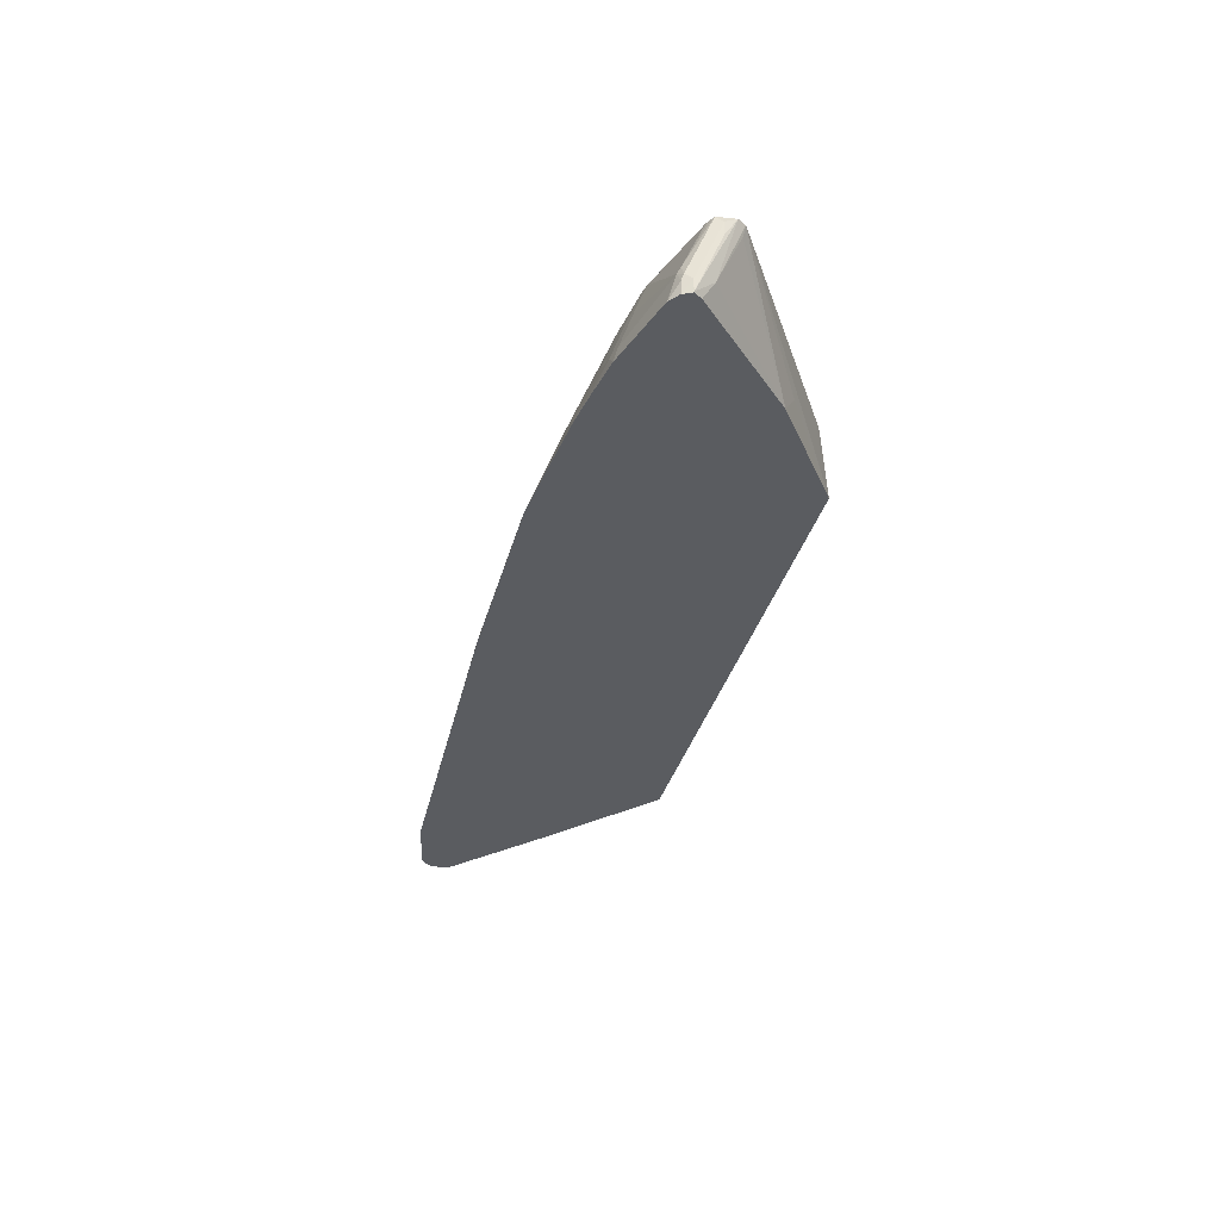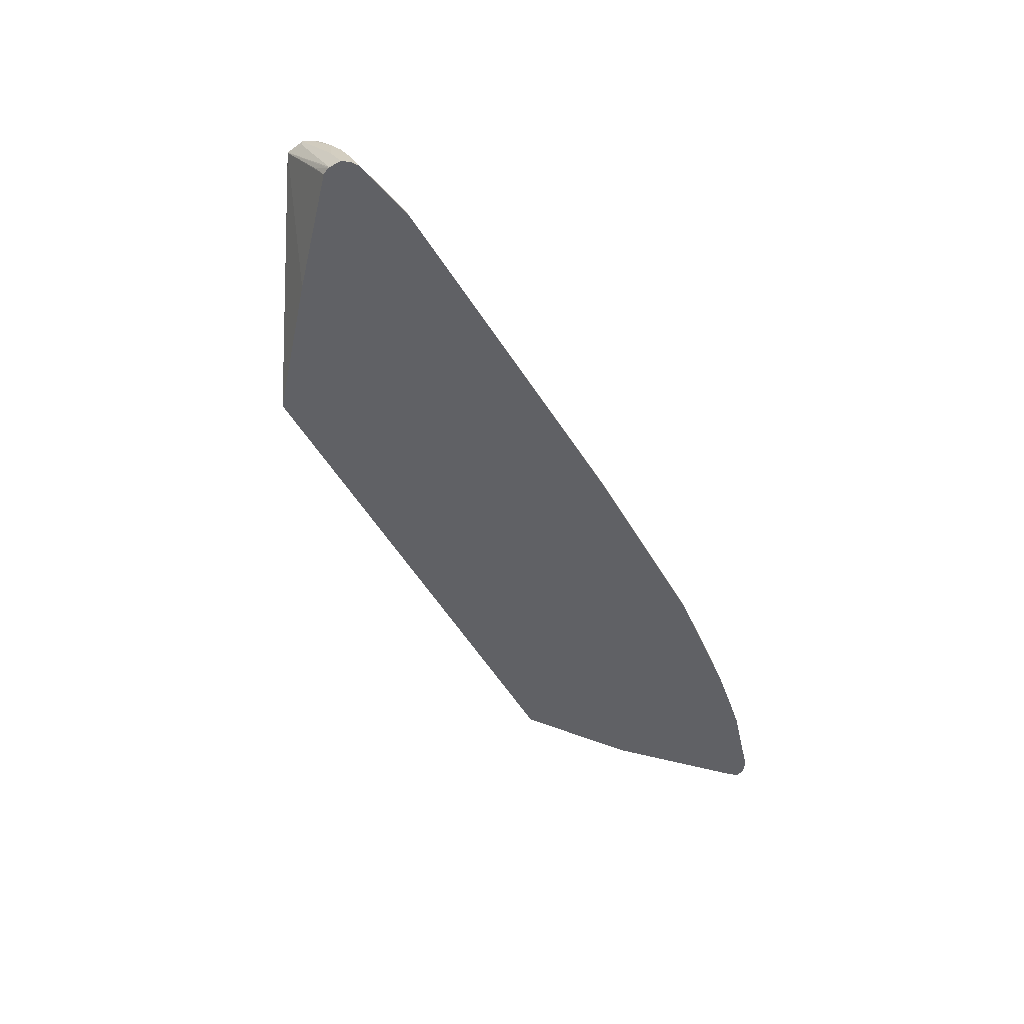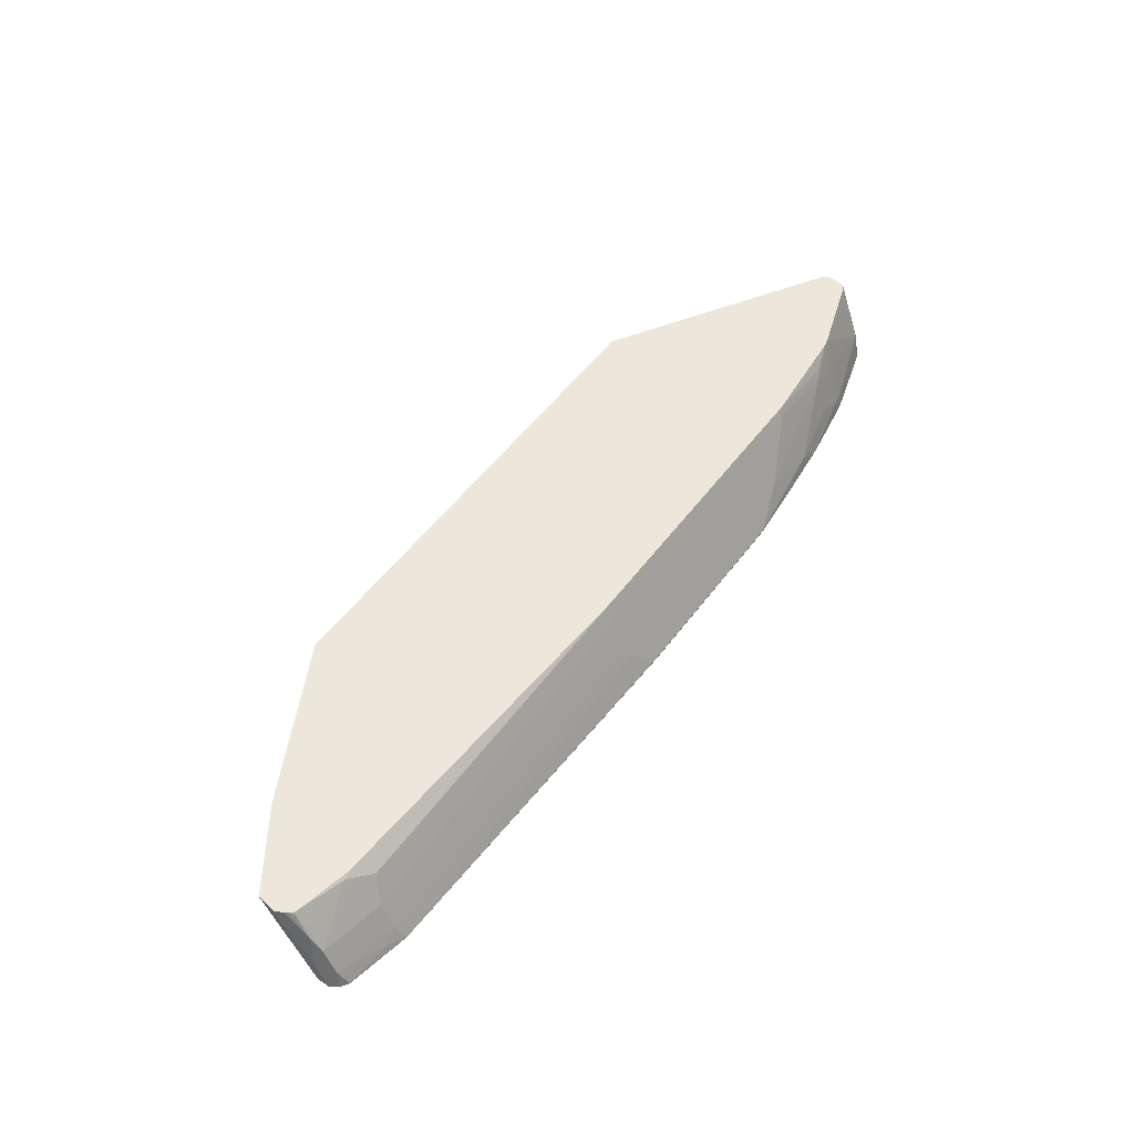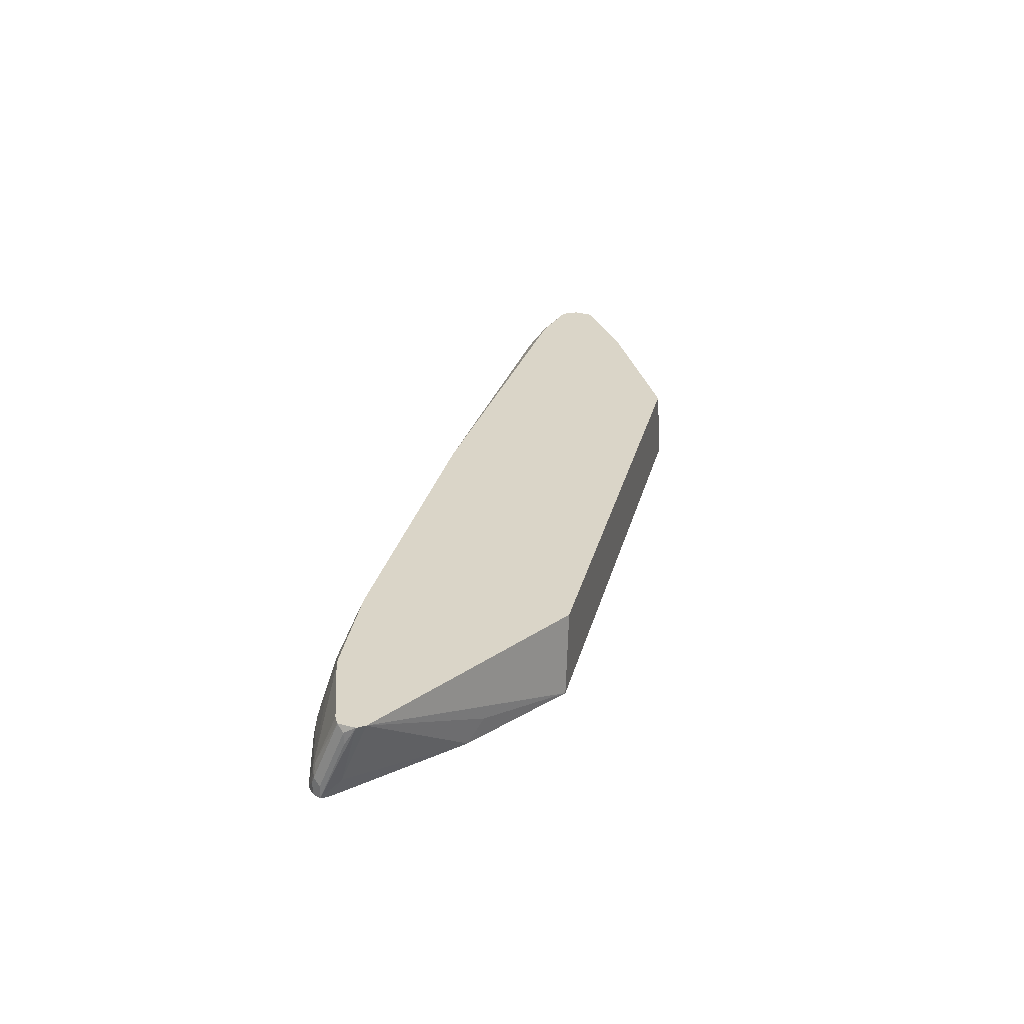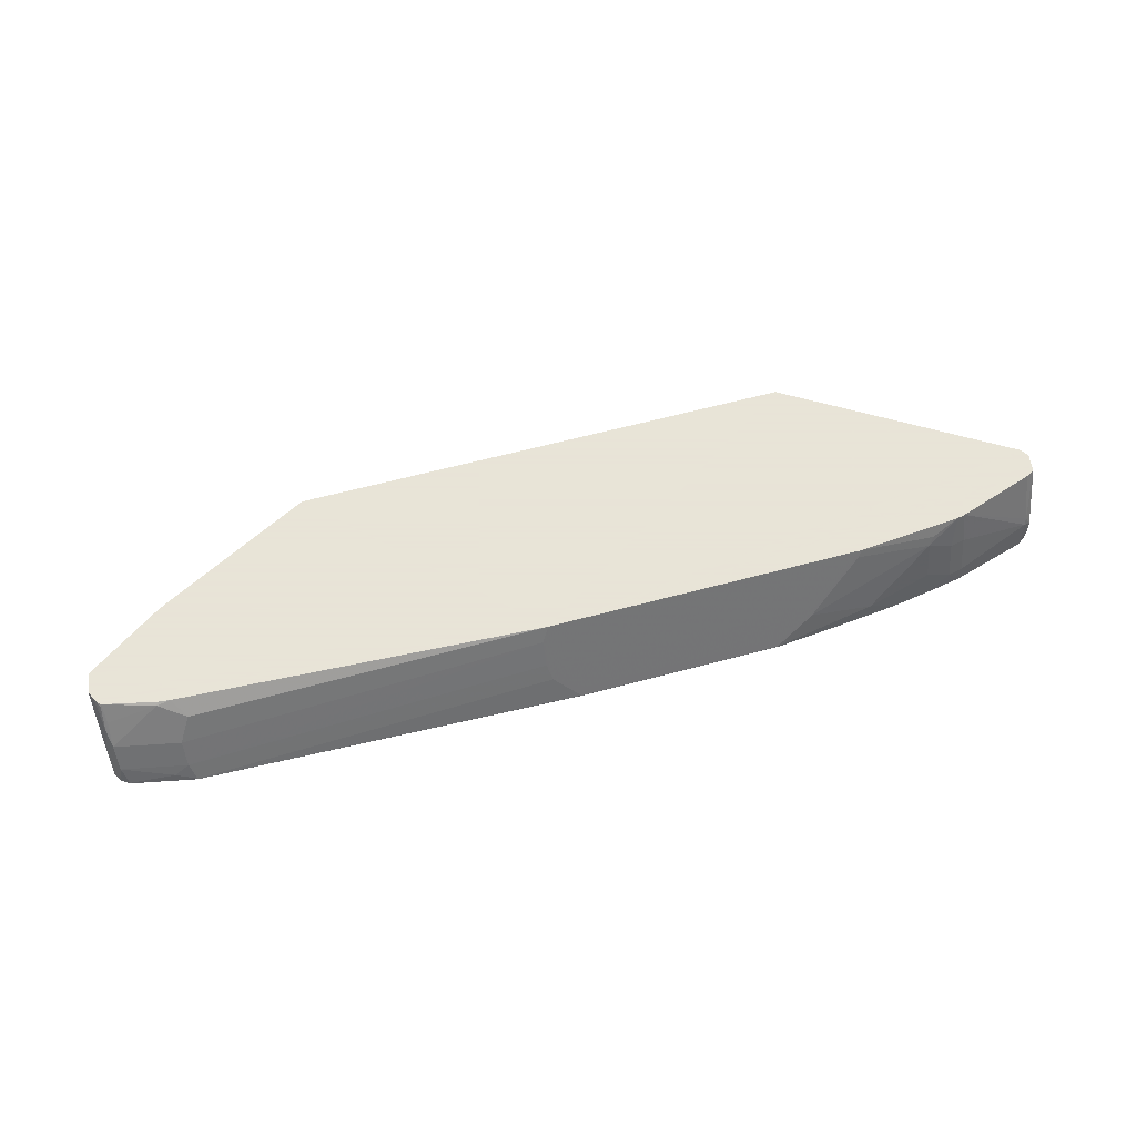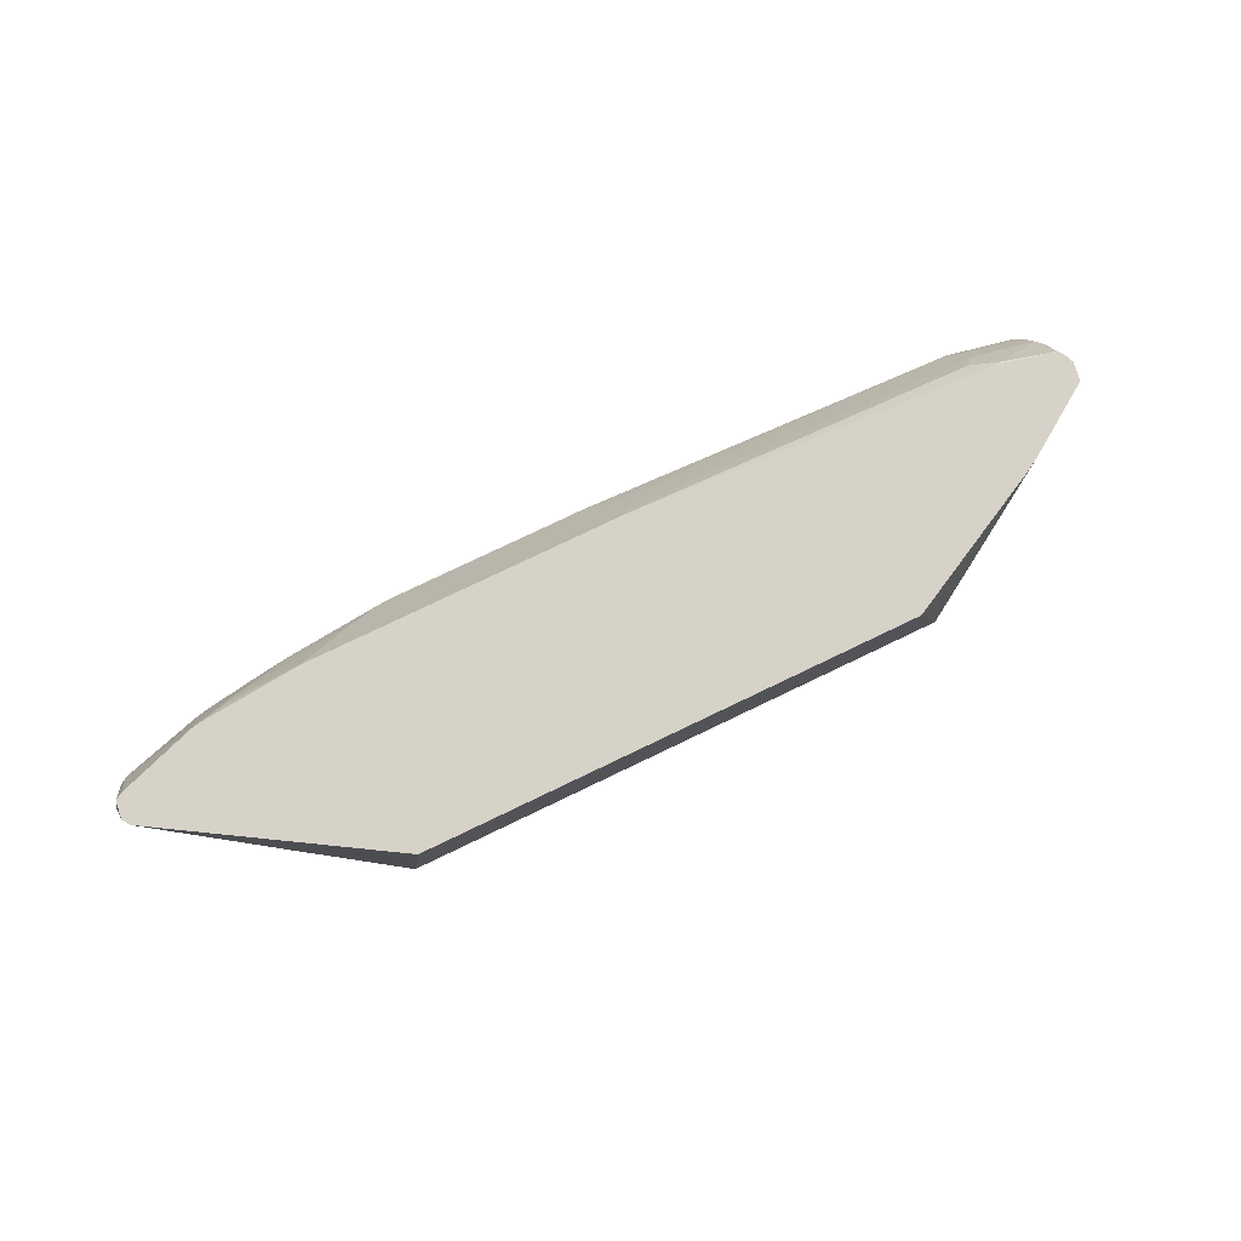
<metadata>
{"format":"obj","ext":"obj","renderer":"f3d","projection":"perspective","resolution":1024,"background":"white","views":[{"elev":-33.9,"azim":-104.1,"up":"+Y"},{"elev":-49.8,"azim":118.8,"up":"+Y"},{"elev":51.5,"azim":125.3,"up":"+Y"},{"elev":29.3,"azim":-75.9,"up":"+Y"},{"elev":61.4,"azim":164.7,"up":"+Y"},{"elev":77.8,"azim":-25.6,"up":"+Y"}]}
</metadata>
<code>
v 0.01571 0.3465 -0.2993
v 0.01571 0.3456 -0.2993
v -0.2362 0.3465 -0.2993
v 0.01039 0.357 -0.294
v 0.04716 0.378 -0.2835
v 0.4882 0.3465 -0.2835
v 0.4872 0.3456 -0.284
v -0.2372 0.3456 -0.2993
v -0.3159 0.3456 -0.2918
v -0.3622 0.3623 -0.2835
v -0.2834 0.378 -0.2835
v -0.2414 0.357 -0.294
v 0.04196 0.3885 -0.2782
v 0.043 0.4493 -0.2479
v 0.05248 0.4305 -0.2572
v 0.05248 0.399 -0.273
v 0.4935 0.3675 -0.273
v 0.5119 0.3544 -0.2756
v 0.5669 0.3465 -0.2677
v 0.566 0.3456 -0.2682
v -0.3947 0.3456 -0.2835
v -0.3937 0.3465 -0.2835
v -0.4725 0.3623 -0.2677
v -0.4409 0.378 -0.2677
v -0.4409 0.4253 -0.252
v -0.315 0.4095 -0.2677
v -0.3464 0.441 -0.252
v -0.3506 0.4493 -0.2479
v -0.2887 0.3885 -0.2782
v 0.492 0.4493 -0.2242
v 0.4777 0.4305 -0.2415
v 0.4935 0.399 -0.2572
v 0.5722 0.3675 -0.2572
v 0.5671 0.3456 -0.2679
v -0.4419 0.3456 -0.2761
v -0.4881 0.3456 -0.268
v -0.4882 0.3465 -0.2677
v -0.4902 0.3623 -0.2638
v -0.4725 0.4095 -0.252
v -0.4799 0.4493 -0.2362
v -0.4462 0.4358 -0.2467
v 0.5062 0.4493 -0.2227
v 0.5092 0.4462 -0.2257
v 0.5722 0.399 -0.2415
v 0.5828 0.378 -0.2362
v 0.5828 0.3465 -0.252
v 0.5766 0.3456 -0.2616
v 0.5689 0.3456 -0.2668
v -0.5792 0.3456 -0.2414
v -0.4902 0.4095 -0.2481
v -0.5846 0.378 -0.2323
v -0.4892 0.4493 -0.2342
v 0.5707 0.4493 -0.2085
v 0.5696 0.4279 -0.2231
v 0.5722 0.4462 -0.21
v 0.5748 0.4174 -0.2284
v 0.5828 0.4493 -0.189
v 0.5828 0.3456 -0.252
v 0.5817 0.3456 -0.2539
v -0.5814 0.3456 -0.2406
v -0.5932 0.3623 -0.231
v -0.5945 0.3701 -0.2284
v -0.5866 0.3859 -0.2284
v -0.5837 0.4493 -0.2027
v 0.5752 0.4493 -0.2039
v 0.5779 0.4493 -0.1999
v 0.5789 0.4493 -0.1658
v 0.5828 0.441 -0.189
v 0.5828 0.3465 -0.2362
v 0.5823 0.3456 -0.2362
v -0.5932 0.3456 -0.2313
v -0.5985 0.3623 -0.2205
v -0.5945 0.4489 -0.1969
v -0.594 0.4493 -0.1971
v -0.5887 0.4493 -0.2002
v 0.5787 0.4493 -0.1652
v 0.5787 0.4489 -0.1654
v 0.5822 0.3456 -0.2353
v -0.5983 0.3456 -0.2207
v -0.5985 0.3465 -0.2205
v -0.5985 0.441 -0.189
v -0.5945 0.4493 -0.1965
v 0.49 0.4493 -0.1056
v 0.325 0.3456 -0.001239
v 0.4619 0.3456 -0.1208
v 0.5776 0.3456 -0.2261
v 0.5787 0.3701 -0.2126
v -0.5919 0.3456 -0.2112
v -0.597 0.4493 -0.1747
v -0.5985 0.4253 -0.189
v -0.5932 0.3518 -0.21
v -0.5905 0.3701 -0.1969
v -0.5954 0.4493 -0.189
v 0.4756 0.4493 -0.09713
v 0.312 0.3908 -0.001239
v -0.3363 0.3456 -0.001239
v -0.4619 0.3456 -0.08928
v -0.591 0.4493 -0.1658
v -0.588 0.4358 -0.168
v -0.5906 0.4493 -0.1653
v 0.2907 0.4493 -0.001239
v -0.3361 0.3465 -0.001239
v -0.5902 0.4493 -0.1649
v -0.4462 0.3728 -0.07353
v -0.3222 0.4493 -0.001239
f 44 56 45
f 45 57 68
f 45 68 69
f 45 69 58
f 45 58 46
f 45 56 57
f 46 58 59
f 46 59 47
f 49 60 51
f 50 51 52
f 51 62 63
f 51 61 62
f 51 63 52
f 52 63 64
f 55 65 56
f 56 65 66
f 56 66 57
f 57 67 68
f 58 69 70
f 44 55 56
f 60 71 61
f 61 71 62
f 51 60 61
f 53 65 55
f 33 48 34
f 44 54 53
f 25 41 27
f 62 71 72
f 25 27 26
f 27 41 28
f 28 41 40
f 30 42 43
f 30 43 31
f 31 43 32
f 32 43 44
f 33 44 45
f 44 53 55
f 33 45 46
f 33 47 48
f 36 49 37
f 37 49 38
f 38 49 51
f 38 51 50
f 39 50 52
f 39 52 40
f 42 53 43
f 43 53 54
f 43 54 44
f 33 46 47
f 62 72 73
f 80 92 89
f 63 74 75
f 81 93 82
f 83 94 84
f 84 94 95
f 84 95 101
f 84 101 105
f 84 105 102
f 84 102 96
f 88 92 91
f 88 97 92
f 89 92 98
f 81 89 93
f 92 99 100
f 92 97 99
f 94 101 95
f 96 102 103
f 96 103 104
f 96 104 97
f 97 104 100
f 97 100 99
f 100 104 103
f 102 105 103
f 25 40 41
f 92 100 98
f 62 73 63
f 81 90 89
f 80 88 91
f 63 75 64
f 67 76 77
f 67 77 69
f 67 69 68
f 69 77 78
f 69 78 70
f 71 79 80
f 71 80 72
f 72 80 90
f 72 90 81
f 80 91 92
f 72 81 73
f 73 81 82
f 76 83 84
f 76 84 77
f 77 85 86
f 77 86 87
f 77 87 78
f 77 84 85
f 78 87 86
f 79 88 80
f 80 89 90
f 73 82 74
f 25 39 40
f 63 73 74
f 23 25 24
f 2 49 36
f 2 36 35
f 2 35 21
f 2 21 9
f 2 9 8
f 3 8 9
f 3 9 10
f 3 10 11
f 3 11 12
f 4 12 11
f 2 60 49
f 4 11 29
f 4 13 5
f 5 13 14
f 5 14 15
f 5 15 16
f 5 16 17
f 5 17 6
f 6 17 18
f 6 18 19
f 6 19 20
f 6 20 7
f 4 29 13
f 9 21 22
f 2 71 60
f 2 88 79
f 23 35 36
f 1 2 8
f 1 8 3
f 1 3 12
f 1 12 4
f 1 5 6
f 1 6 7
f 1 7 2
f 2 7 20
f 2 20 34
f 2 79 71
f 2 34 48
f 2 47 59
f 2 59 58
f 2 58 70
f 2 70 78
f 2 78 86
f 2 86 85
f 2 85 84
f 2 84 96
f 2 96 97
f 2 97 88
f 2 48 47
f 9 22 10
f 1 4 5
f 10 23 24
f 14 83 76
f 14 76 67
f 14 67 57
f 14 57 66
f 14 66 65
f 14 65 53
f 14 53 42
f 14 42 30
f 15 32 17
f 15 17 16
f 17 32 44
f 17 44 33
f 17 33 18
f 18 33 19
f 19 33 34
f 19 34 20
f 21 35 22
f 22 35 23
f 23 36 37
f 23 38 50
f 23 50 39
f 10 22 23
f 23 39 25
f 14 94 83
f 14 101 94
f 23 37 38
f 14 103 105
f 14 105 101
f 10 25 11
f 11 27 28
f 11 28 29
f 11 25 26
f 13 29 28
f 13 28 14
f 14 30 31
f 14 31 32
f 14 32 15
f 11 26 27
f 14 40 52
f 14 100 103
f 14 28 40
f 14 98 100
f 14 89 98
f 14 93 89
f 10 24 25
f 14 74 82
f 14 75 74
f 14 64 75
f 14 82 93
f 14 52 64

</code>
